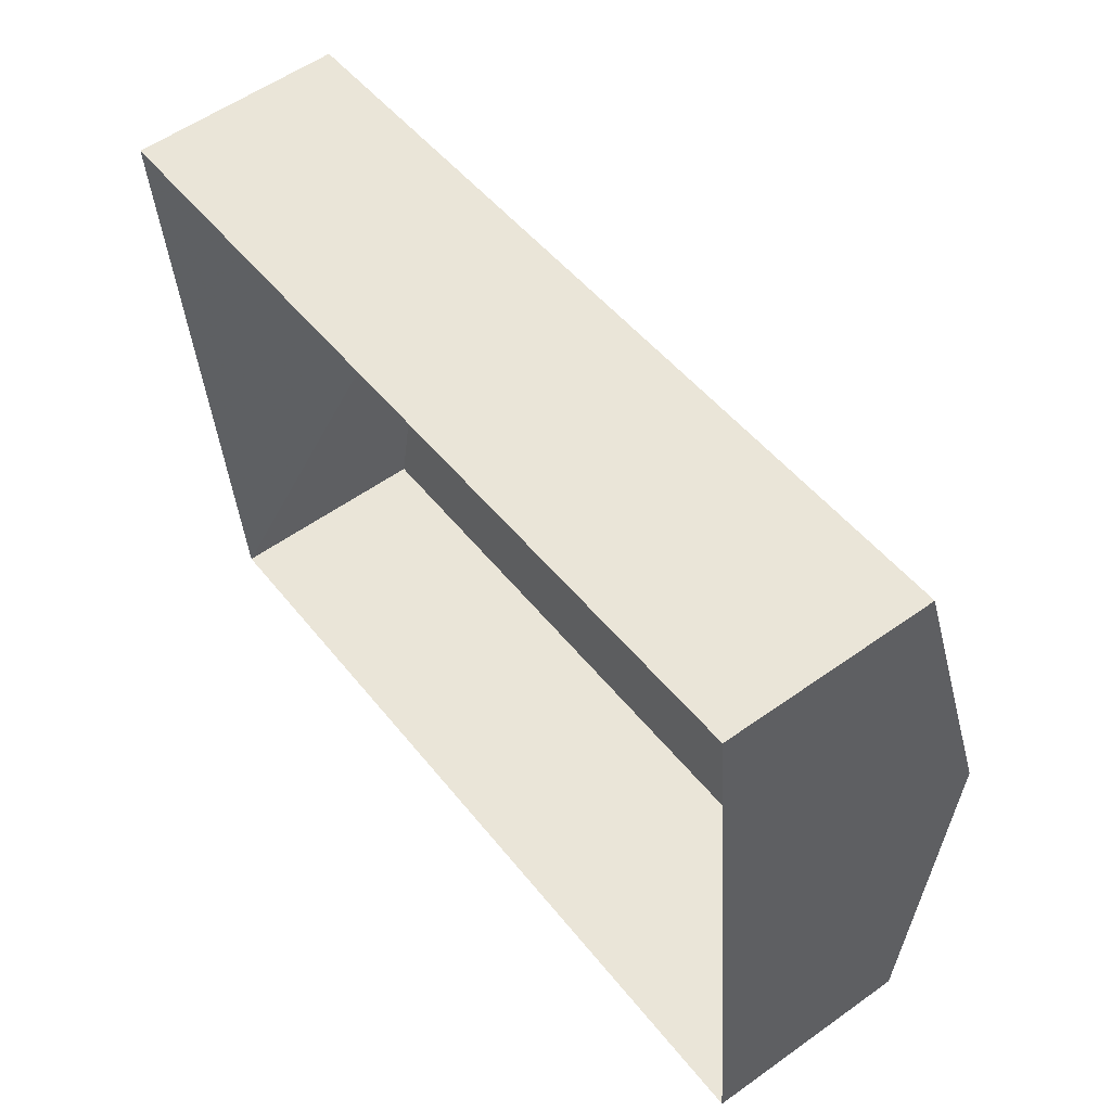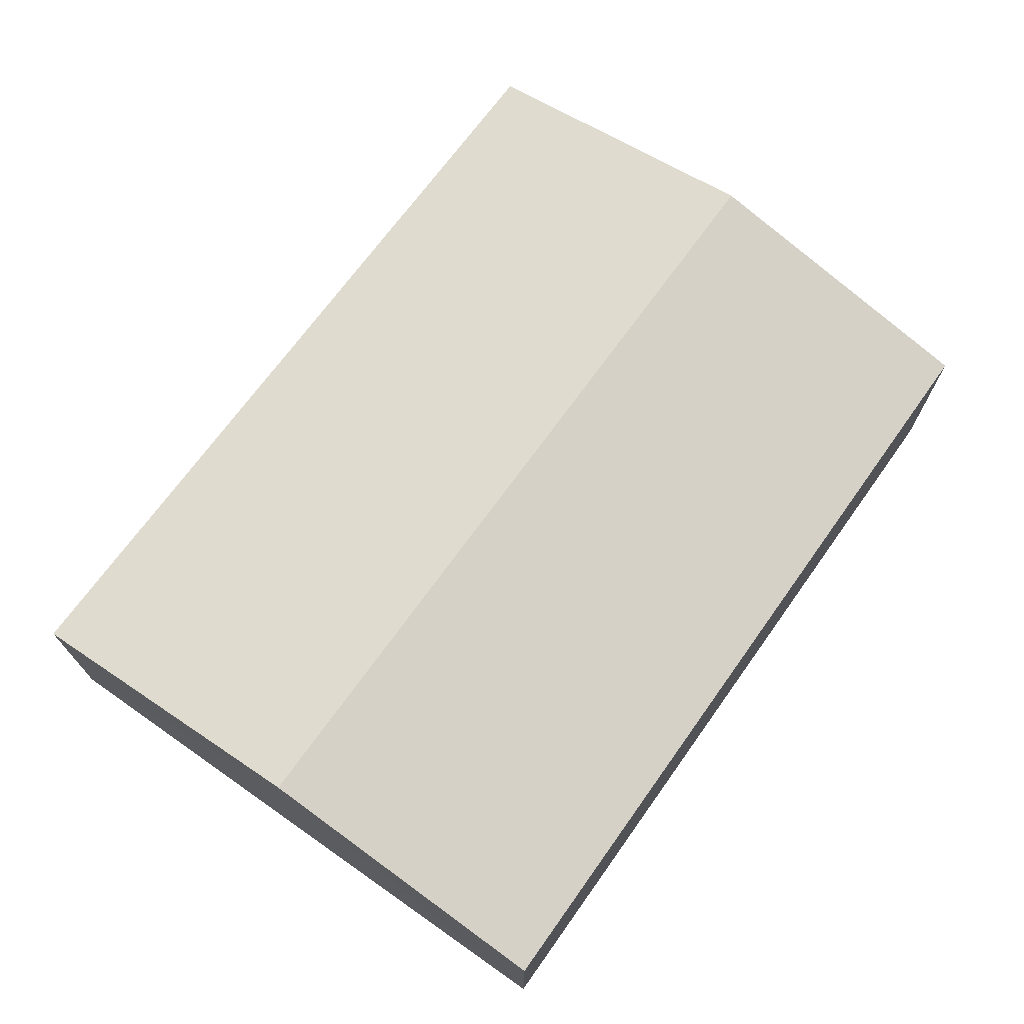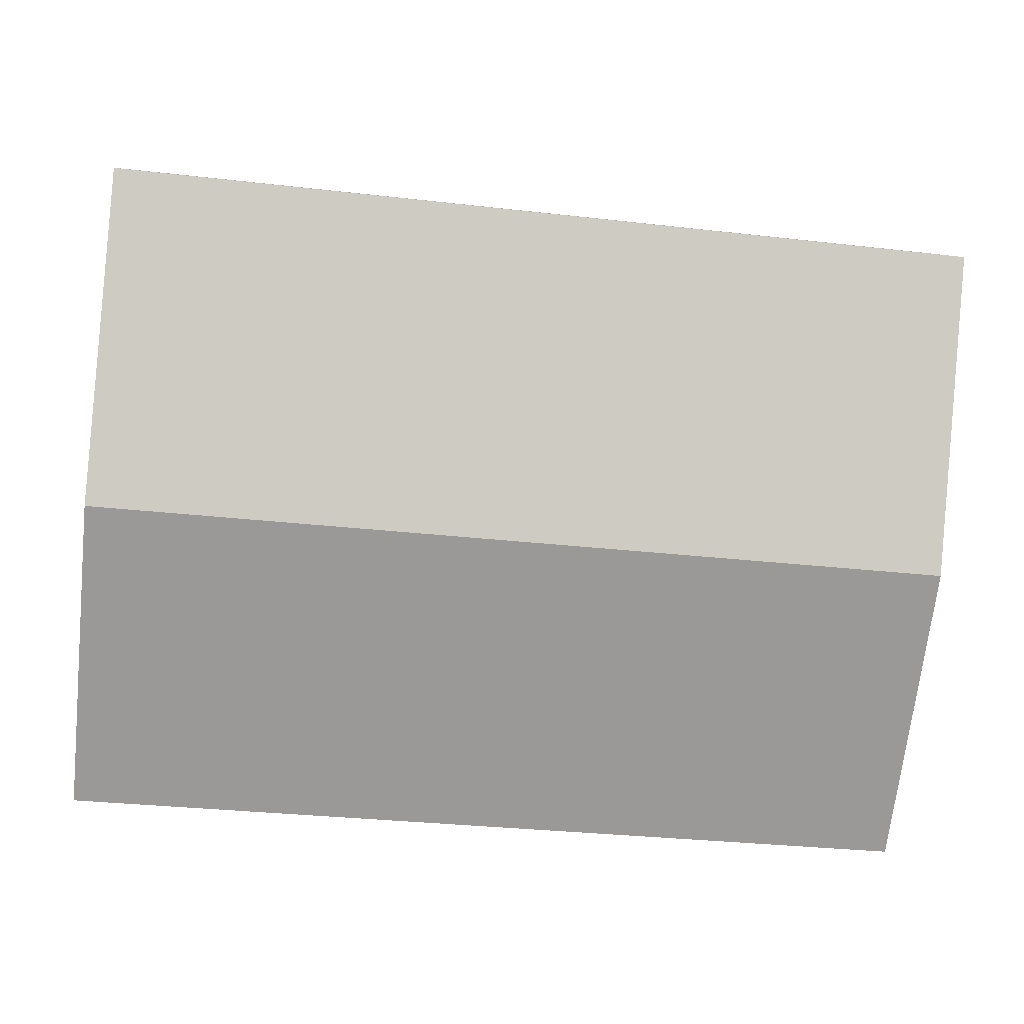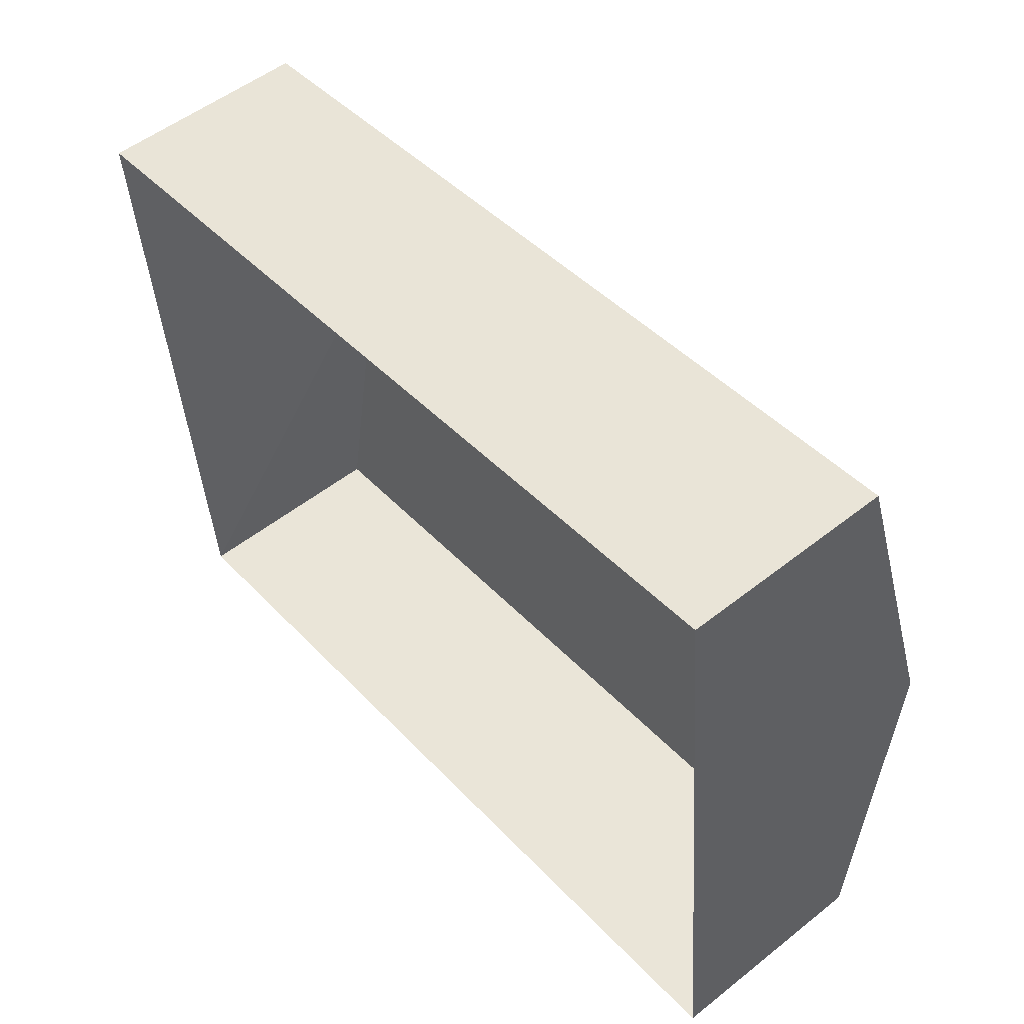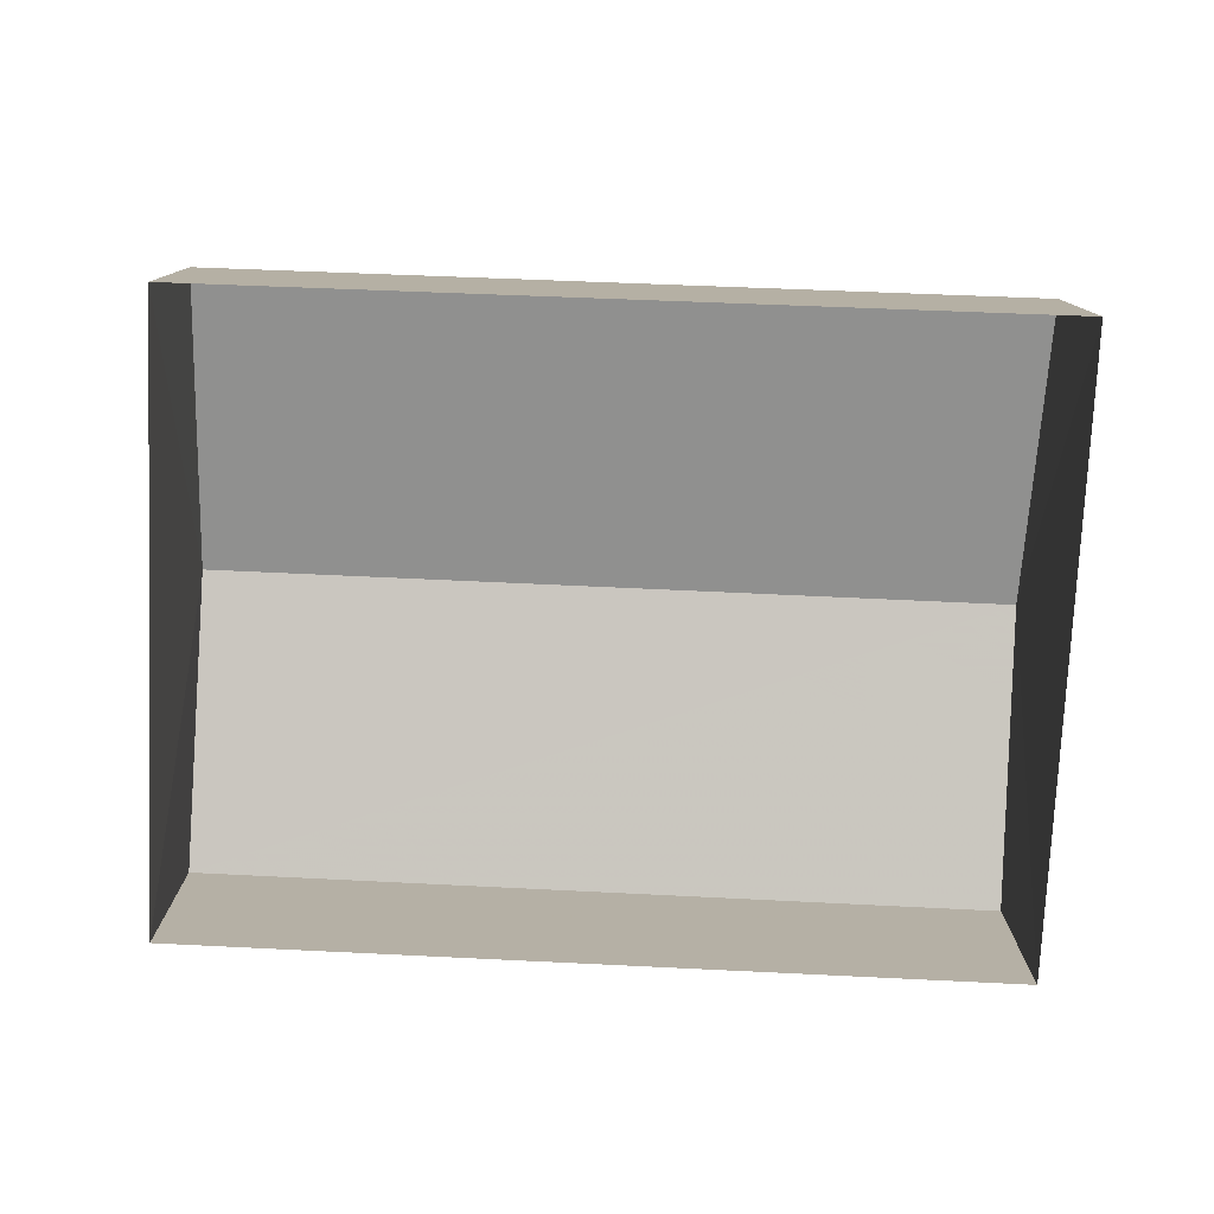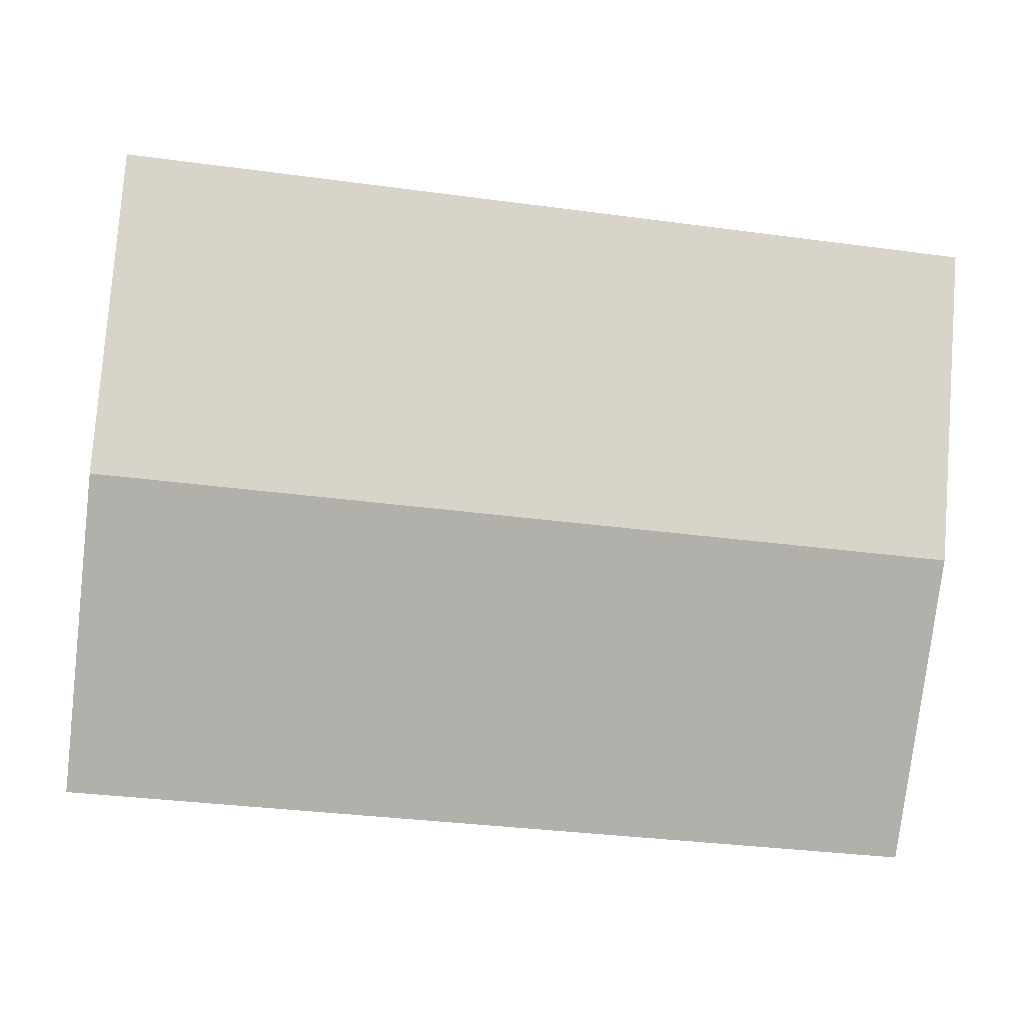
<metadata>
{"format":"obj","ext":"obj","renderer":"f3d","projection":"perspective","resolution":1024,"background":"white","views":[{"elev":57.0,"azim":-127.1,"up":"+Y"},{"elev":71.2,"azim":-59.9,"up":"+Z"},{"elev":8.4,"azim":-5.5,"up":"+Y"},{"elev":52.3,"azim":-130.1,"up":"+Y"},{"elev":-78.2,"azim":171.9,"up":"+Z"},{"elev":-1.1,"azim":-6.7,"up":"+Y"}]}
</metadata>
<code>
v -2.192e+05 -1.247e+05 14.63
v -2.192e+05 -1.247e+05 14.63
v -2.192e+05 -1.247e+05 14.63
v -2.192e+05 -1.247e+05 14.63
v -2.192e+05 -1.247e+05 16.75
v -2.192e+05 -1.247e+05 16.21
v -2.192e+05 -1.247e+05 16.75
v -2.192e+05 -1.247e+05 16.21
v -2.192e+05 -1.247e+05 16.21
v -2.192e+05 -1.247e+05 16.21
f 1 2 3
f 4 1 3
f 5 6 7
f 5 8 6
f 9 10 5
f 7 9 5
f 10 4 5
f 4 3 5
f 3 8 5
f 8 3 2
f 6 8 2
f 6 2 7
f 2 1 7
f 1 9 7
f 10 1 4
f 10 9 1

</code>
